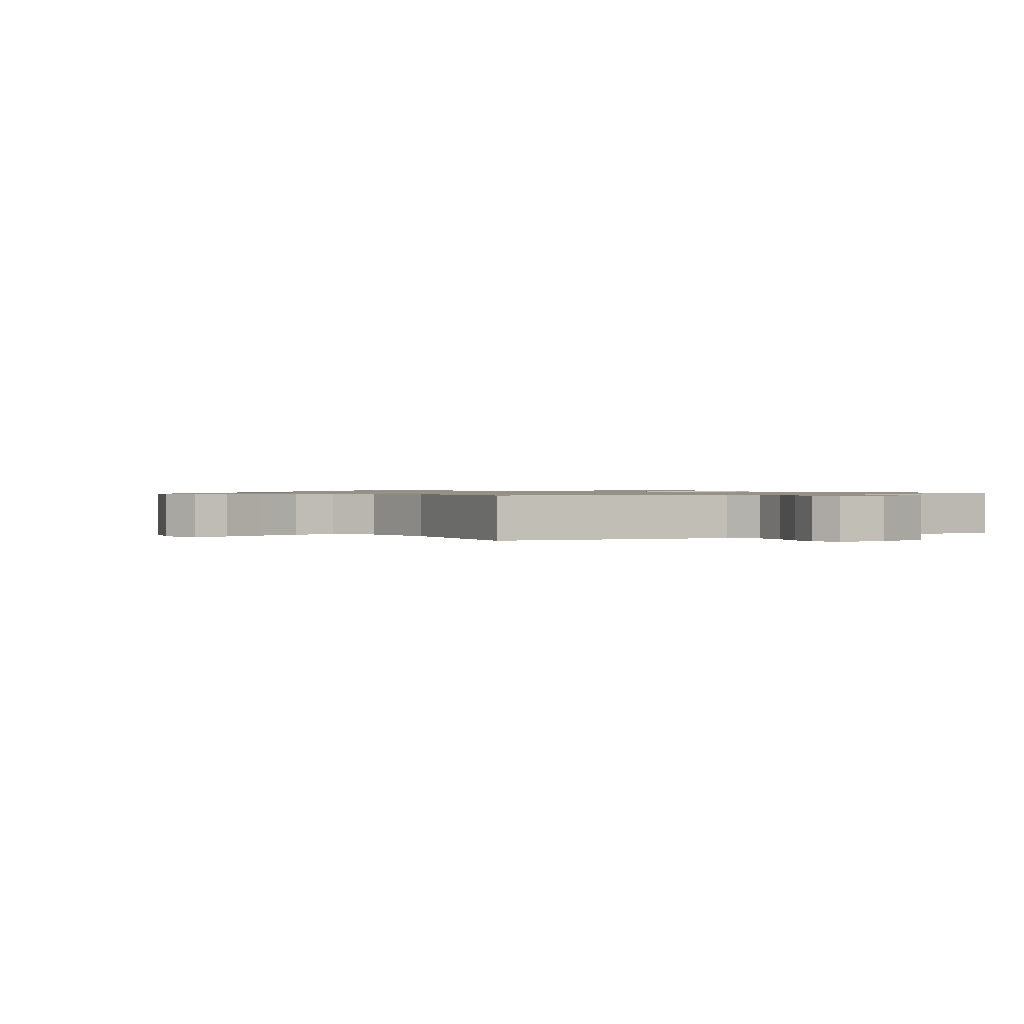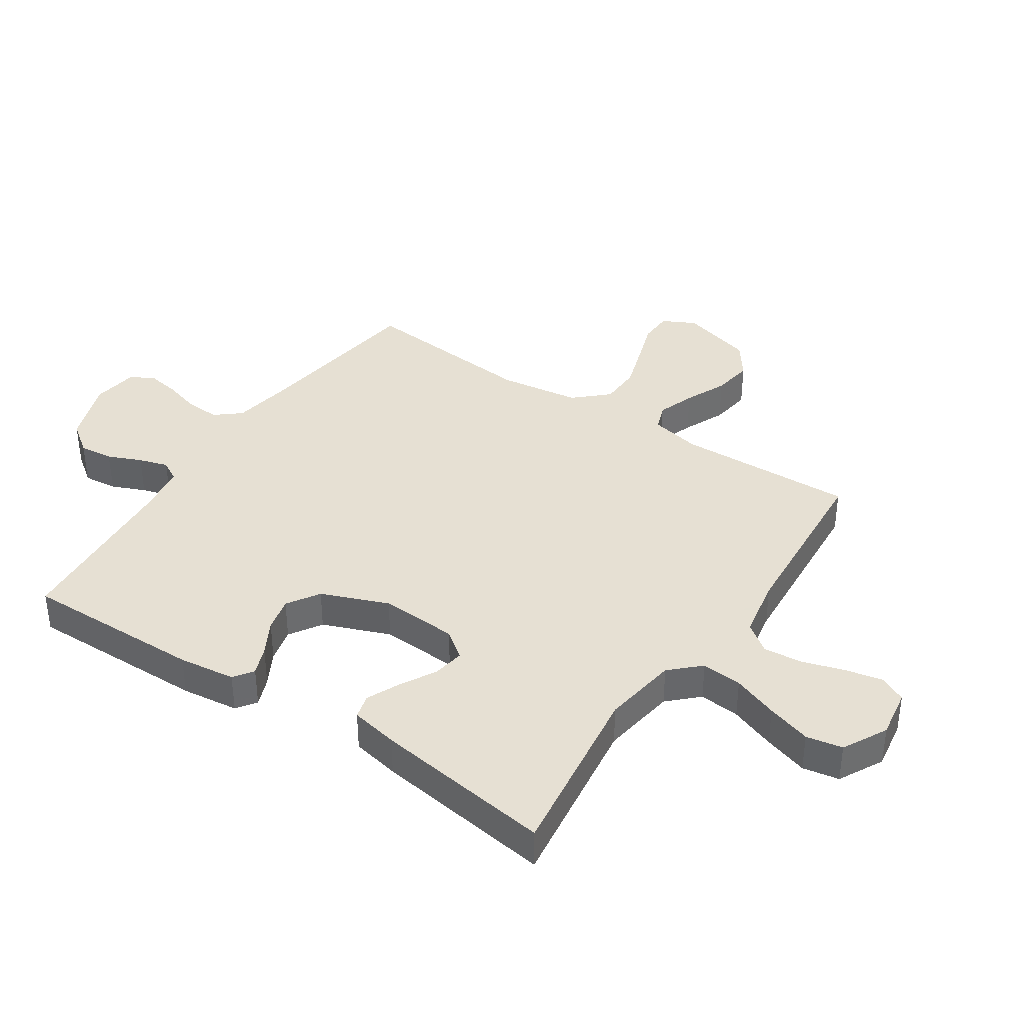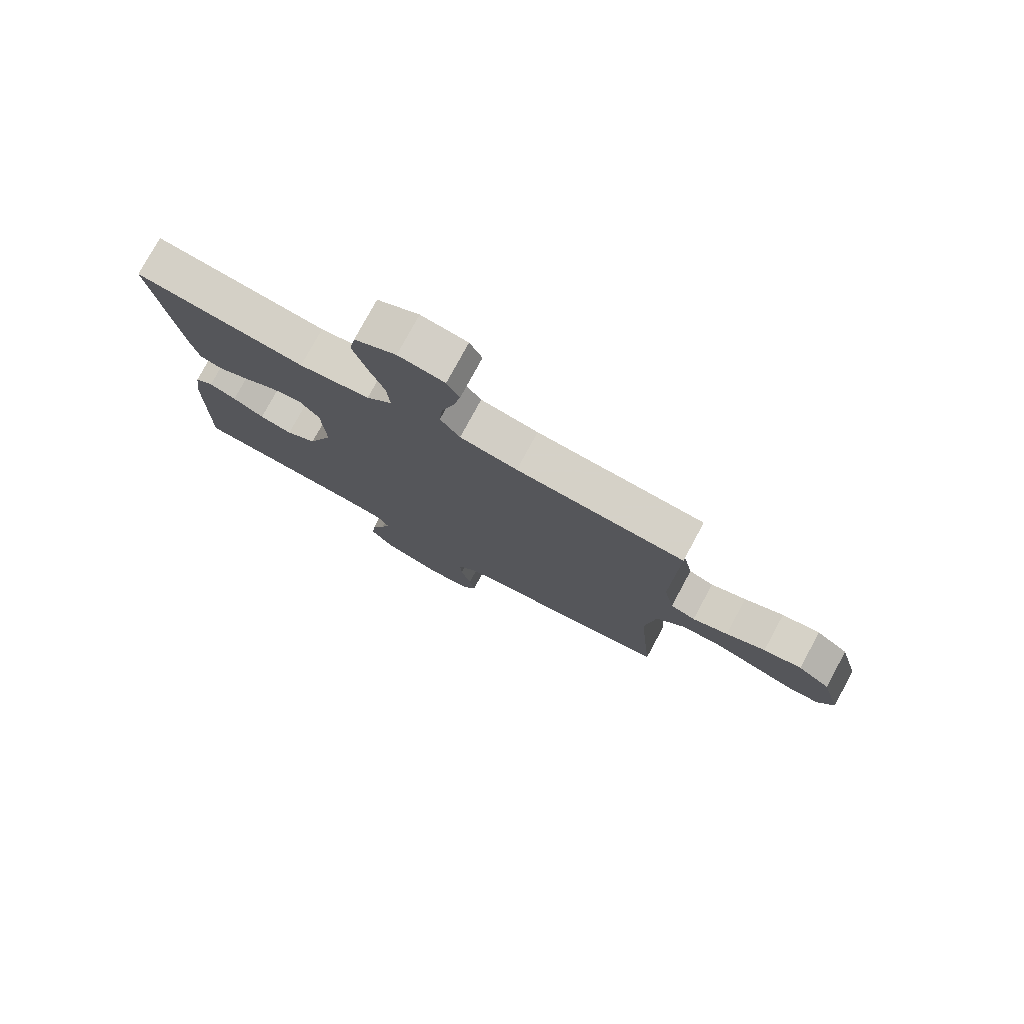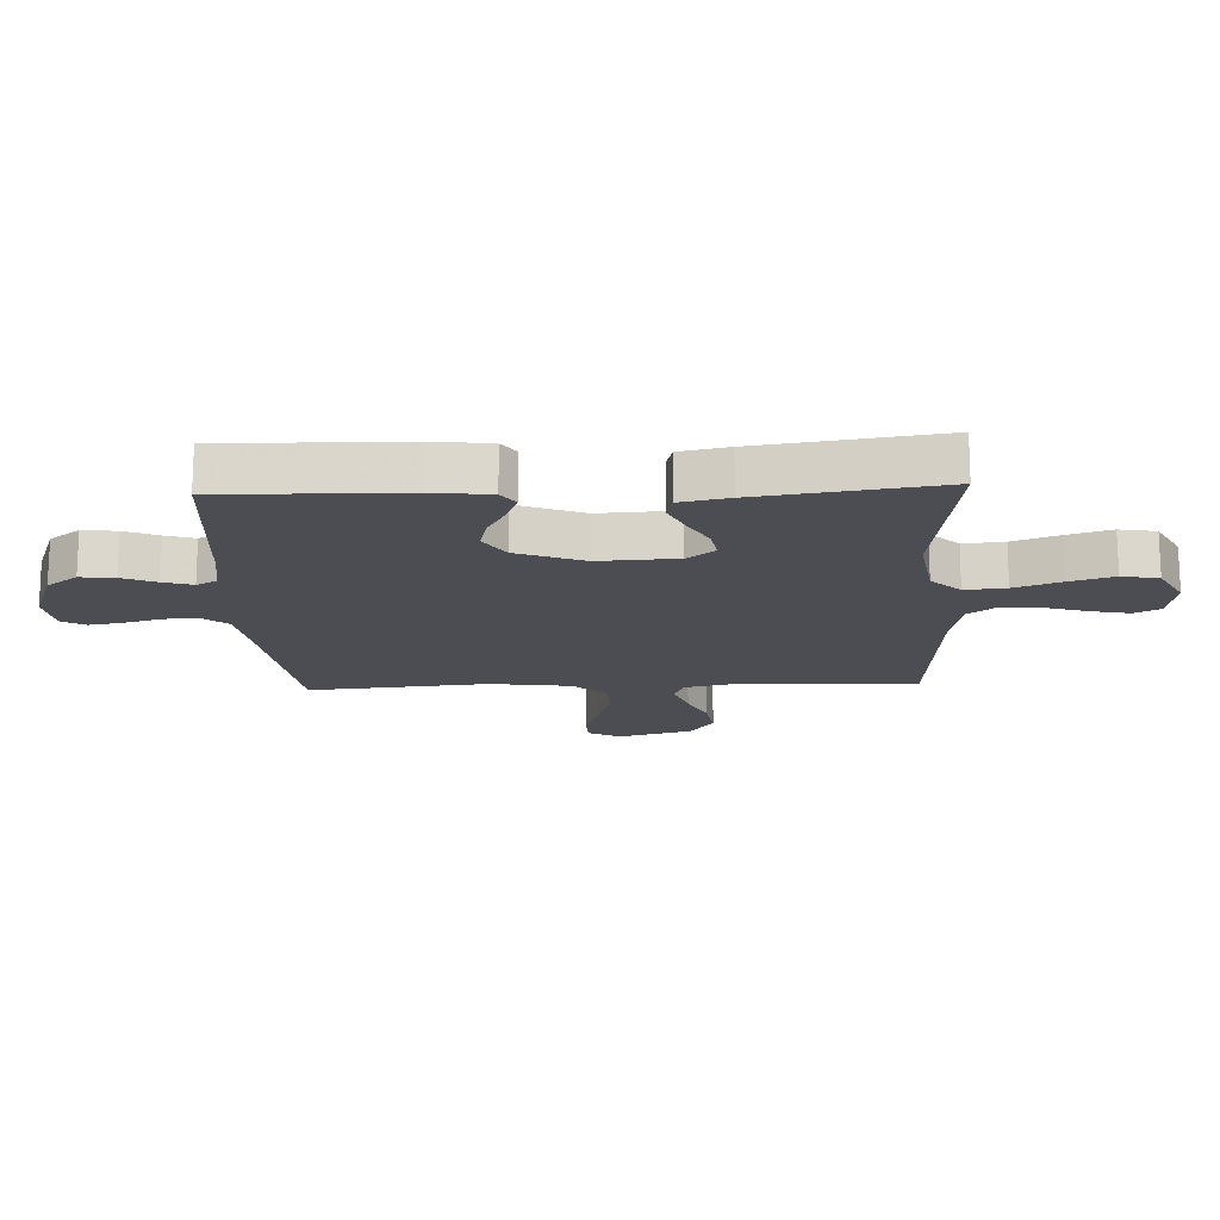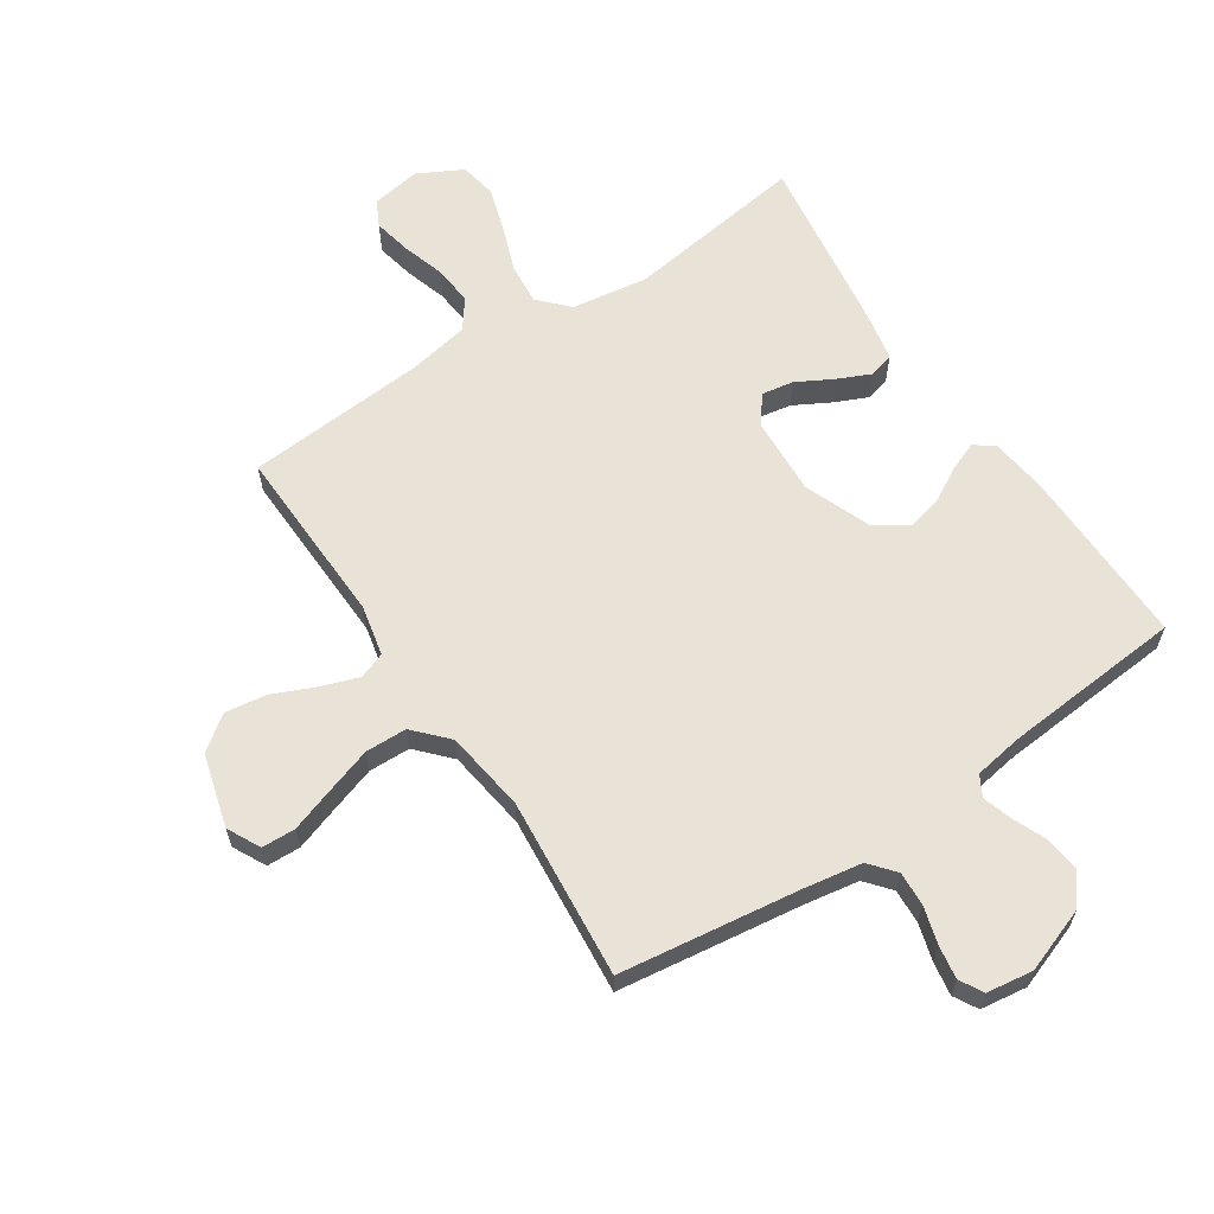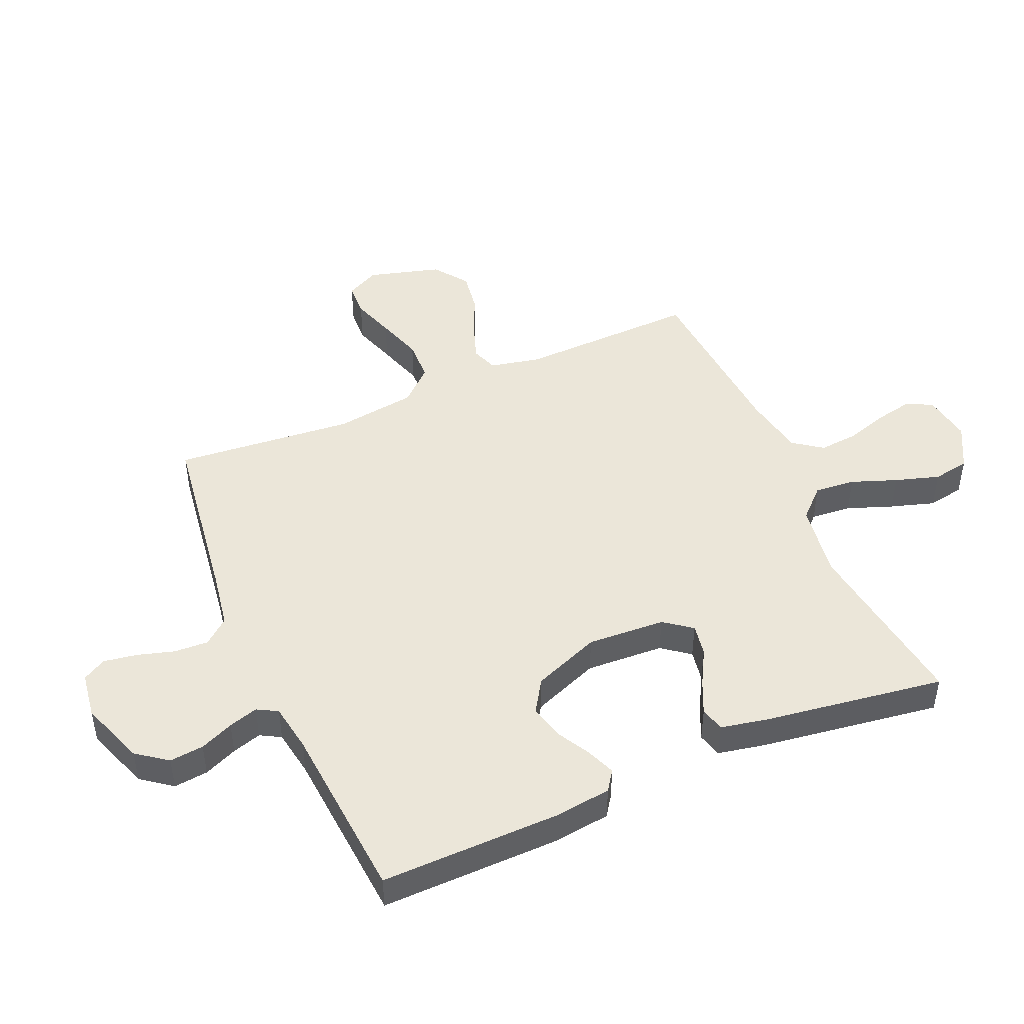
<metadata>
{"format":"obj","ext":"obj","renderer":"f3d","projection":"perspective","resolution":1024,"background":"white","views":[{"elev":0.9,"azim":149.5,"up":"+Y"},{"elev":38.3,"azim":-56.3,"up":"+Y"},{"elev":77.6,"azim":28.4,"up":"+Z"},{"elev":-16.3,"azim":-87.5,"up":"+Y"},{"elev":62.5,"azim":146.4,"up":"+Y"},{"elev":46.8,"azim":-113.4,"up":"+Y"}]}
</metadata>
<code>
v 0.5 0.07 0.5
v 0.491 0.07 0.2
v 0.509 0.07 0.116
v 0.553 0.07 0.1
v 0.616 0.07 0.122
v 0.686 0.07 0.153
v 0.754 0.07 0.163
v 0.811 0.07 0.122
v 0.845 0.07 0
v 0.817 0.07 -0.055
v 0.761 0.07 -0.057
v 0.689 0.07 -0.033
v 0.612 0.07 -0.008
v 0.543 0.07 -0.01
v 0.492 0.07 -0.065
v 0.473 0.07 -0.2
v 0.5 0.07 -0.5
v 0.2 0.07 -0.541
v 0.104 0.07 -0.557
v 0.069 0.07 -0.599
v 0.072 0.07 -0.656
v 0.09 0.07 -0.718
v 0.099 0.07 -0.773
v 0.077 0.07 -0.812
v 0 0.07 -0.823
v -0.108 0.07 -0.784
v -0.146 0.07 -0.733
v -0.14 0.07 -0.676
v -0.116 0.07 -0.62
v -0.101 0.07 -0.571
v -0.12 0.07 -0.537
v -0.2 0.07 -0.524
v -0.5 0.07 -0.5
v -0.495 0.07 -0.2
v -0.483 0.07 -0.105
v -0.45 0.07 -0.082
v -0.402 0.07 -0.101
v -0.346 0.07 -0.132
v -0.288 0.07 -0.146
v -0.234 0.07 -0.112
v -0.19 0.07 0
v -0.197 0.07 0.13
v -0.232 0.07 0.176
v -0.285 0.07 0.167
v -0.345 0.07 0.134
v -0.4 0.07 0.109
v -0.441 0.07 0.12
v -0.457 0.07 0.2
v -0.5 0.07 0.5
v -0.2 0.07 0.459
v -0.074 0.07 0.478
v -0.028 0.07 0.526
v -0.034 0.07 0.594
v -0.062 0.07 0.67
v -0.085 0.07 0.744
v -0.074 0.07 0.805
v 0 0.07 0.844
v 0.082 0.07 0.831
v 0.104 0.07 0.788
v 0.091 0.07 0.725
v 0.069 0.07 0.654
v 0.063 0.07 0.589
v 0.098 0.07 0.541
v 0.2 0.07 0.522
v 0.5 0 0.5
v 0.491 0 0.2
v 0.509 0 0.116
v 0.553 0 0.1
v 0.616 0 0.122
v 0.686 0 0.153
v 0.754 0 0.163
v 0.811 0 0.122
v 0.845 0 0
v 0.817 0 -0.055
v 0.761 0 -0.057
v 0.689 0 -0.033
v 0.612 0 -0.008
v 0.543 0 -0.01
v 0.492 0 -0.065
v 0.473 0 -0.2
v 0.5 0 -0.5
v 0.2 0 -0.541
v 0.104 0 -0.557
v 0.069 0 -0.599
v 0.072 0 -0.656
v 0.09 0 -0.718
v 0.099 0 -0.773
v 0.077 0 -0.812
v 0 0 -0.823
v -0.108 0 -0.784
v -0.146 0 -0.733
v -0.14 0 -0.676
v -0.116 0 -0.62
v -0.101 0 -0.571
v -0.12 0 -0.537
v -0.2 0 -0.524
v -0.5 0 -0.5
v -0.495 0 -0.2
v -0.483 0 -0.105
v -0.45 0 -0.082
v -0.402 0 -0.101
v -0.346 0 -0.132
v -0.288 0 -0.146
v -0.234 0 -0.112
v -0.19 0 0
v -0.197 0 0.13
v -0.232 0 0.176
v -0.285 0 0.167
v -0.345 0 0.134
v -0.4 0 0.109
v -0.441 0 0.12
v -0.457 0 0.2
v -0.5 0 0.5
v -0.2 0 0.459
v -0.074 0 0.478
v -0.028 0 0.526
v -0.034 0 0.594
v -0.062 0 0.67
v -0.085 0 0.744
v -0.074 0 0.805
v 0 0 0.844
v 0.082 0 0.831
v 0.104 0 0.788
v 0.091 0 0.725
v 0.069 0 0.654
v 0.063 0 0.589
v 0.098 0 0.541
v 0.2 0 0.522
f 59 60 61
f 58 59 61
f 57 58 61
f 56 57 61
f 55 56 61
f 54 55 61
f 53 54 61
f 52 53 61 62
f 51 52 62 63
f 48 49 50
f 47 48 50
f 46 47 50
f 45 46 50
f 44 45 50
f 43 44 50 51
f 51 63 64
f 43 51 64
f 42 43 64
f 36 37 38
f 35 36 38
f 34 35 38
f 33 34 38
f 32 33 38
f 31 32 38 39
f 30 31 39 40
f 27 28 29
f 26 27 29
f 25 26 29
f 24 25 29
f 23 24 29
f 22 23 29
f 21 22 29
f 20 21 29 30
f 30 40 41
f 20 30 41
f 19 20 41
f 16 17 18
f 41 42 64
f 19 41 64
f 18 19 64
f 16 18 64
f 15 16 64
f 10 11 12
f 9 10 12
f 8 9 12
f 7 8 12
f 6 7 12
f 5 6 12
f 4 5 12 13
f 64 1 2
f 64 2 3
f 14 15 64 3
f 3 4 13 14
f 125 124 123
f 125 123 122
f 125 122 121
f 125 121 120
f 125 120 119
f 125 119 118
f 125 118 117
f 126 125 117 116
f 127 126 116 115
f 114 113 112
f 114 112 111
f 114 111 110
f 114 110 109
f 114 109 108
f 115 114 108 107
f 128 127 115
f 128 115 107
f 128 107 106
f 102 101 100
f 102 100 99
f 102 99 98
f 102 98 97
f 102 97 96
f 103 102 96 95
f 104 103 95 94
f 93 92 91
f 93 91 90
f 93 90 89
f 93 89 88
f 93 88 87
f 93 87 86
f 93 86 85
f 94 93 85 84
f 105 104 94
f 105 94 84
f 105 84 83
f 82 81 80
f 128 106 105
f 128 105 83
f 128 83 82
f 128 82 80
f 128 80 79
f 76 75 74
f 76 74 73
f 76 73 72
f 76 72 71
f 76 71 70
f 76 70 69
f 77 76 69 68
f 66 65 128
f 67 66 128
f 67 128 79 78
f 78 77 68 67
f 1 65 66 2
f 2 66 67 3
f 3 67 68 4
f 4 68 69 5
f 5 69 70 6
f 6 70 71 7
f 7 71 72 8
f 8 72 73 9
f 9 73 74 10
f 10 74 75 11
f 11 75 76 12
f 12 76 77 13
f 13 77 78 14
f 14 78 79 15
f 15 79 80 16
f 16 80 81 17
f 17 81 82 18
f 18 82 83 19
f 19 83 84 20
f 20 84 85 21
f 21 85 86 22
f 22 86 87 23
f 23 87 88 24
f 24 88 89 25
f 25 89 90 26
f 26 90 91 27
f 27 91 92 28
f 28 92 93 29
f 29 93 94 30
f 30 94 95 31
f 31 95 96 32
f 32 96 97 33
f 33 97 98 34
f 34 98 99 35
f 35 99 100 36
f 36 100 101 37
f 37 101 102 38
f 38 102 103 39
f 39 103 104 40
f 40 104 105 41
f 41 105 106 42
f 42 106 107 43
f 43 107 108 44
f 44 108 109 45
f 45 109 110 46
f 46 110 111 47
f 47 111 112 48
f 48 112 113 49
f 49 113 114 50
f 50 114 115 51
f 51 115 116 52
f 52 116 117 53
f 53 117 118 54
f 54 118 119 55
f 55 119 120 56
f 56 120 121 57
f 57 121 122 58
f 58 122 123 59
f 59 123 124 60
f 60 124 125 61
f 61 125 126 62
f 62 126 127 63
f 63 127 128 64
f 64 128 65 1

</code>
